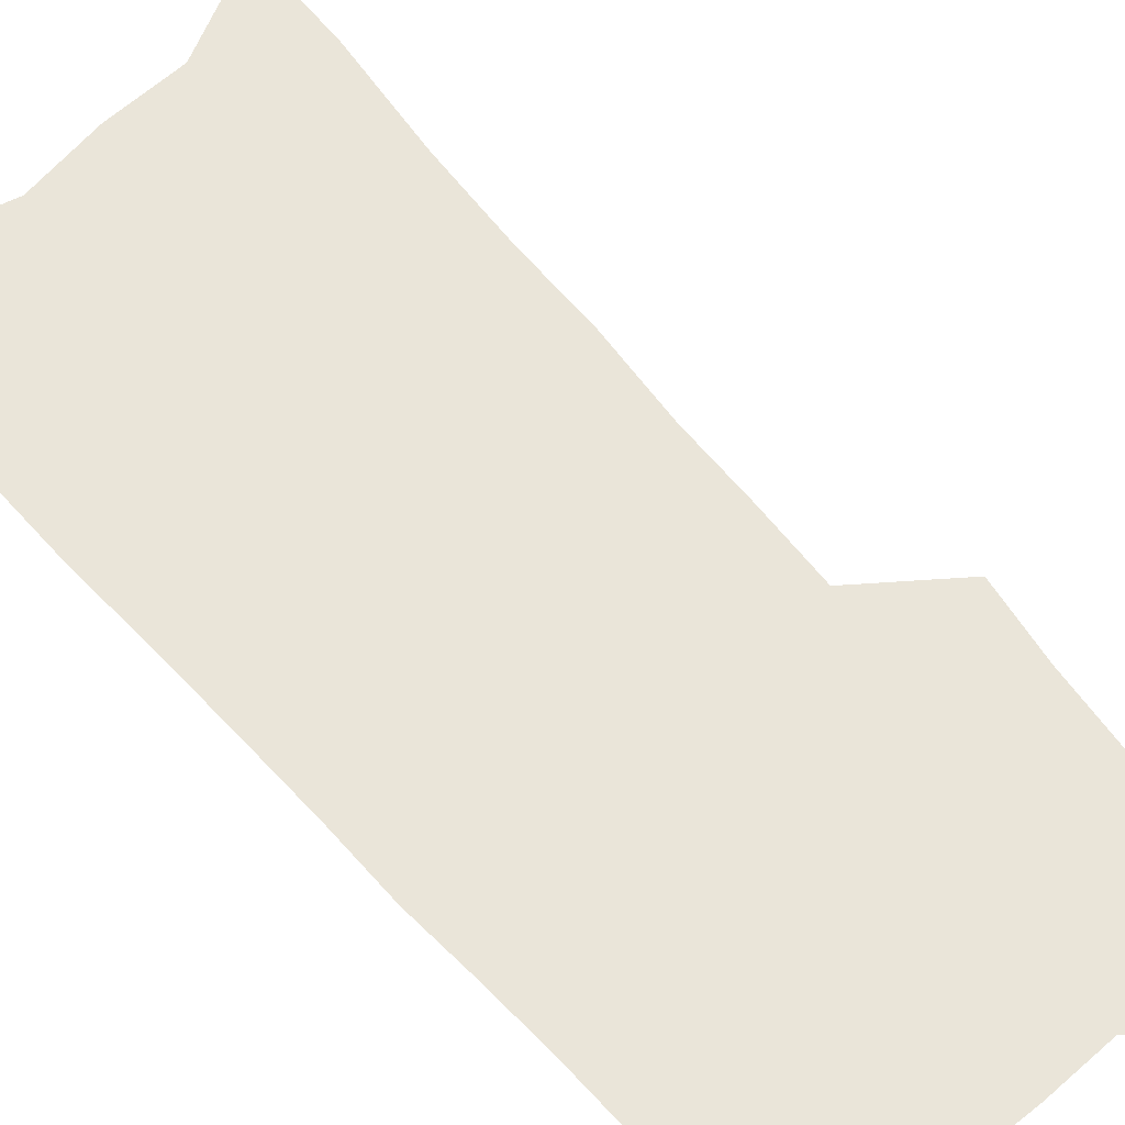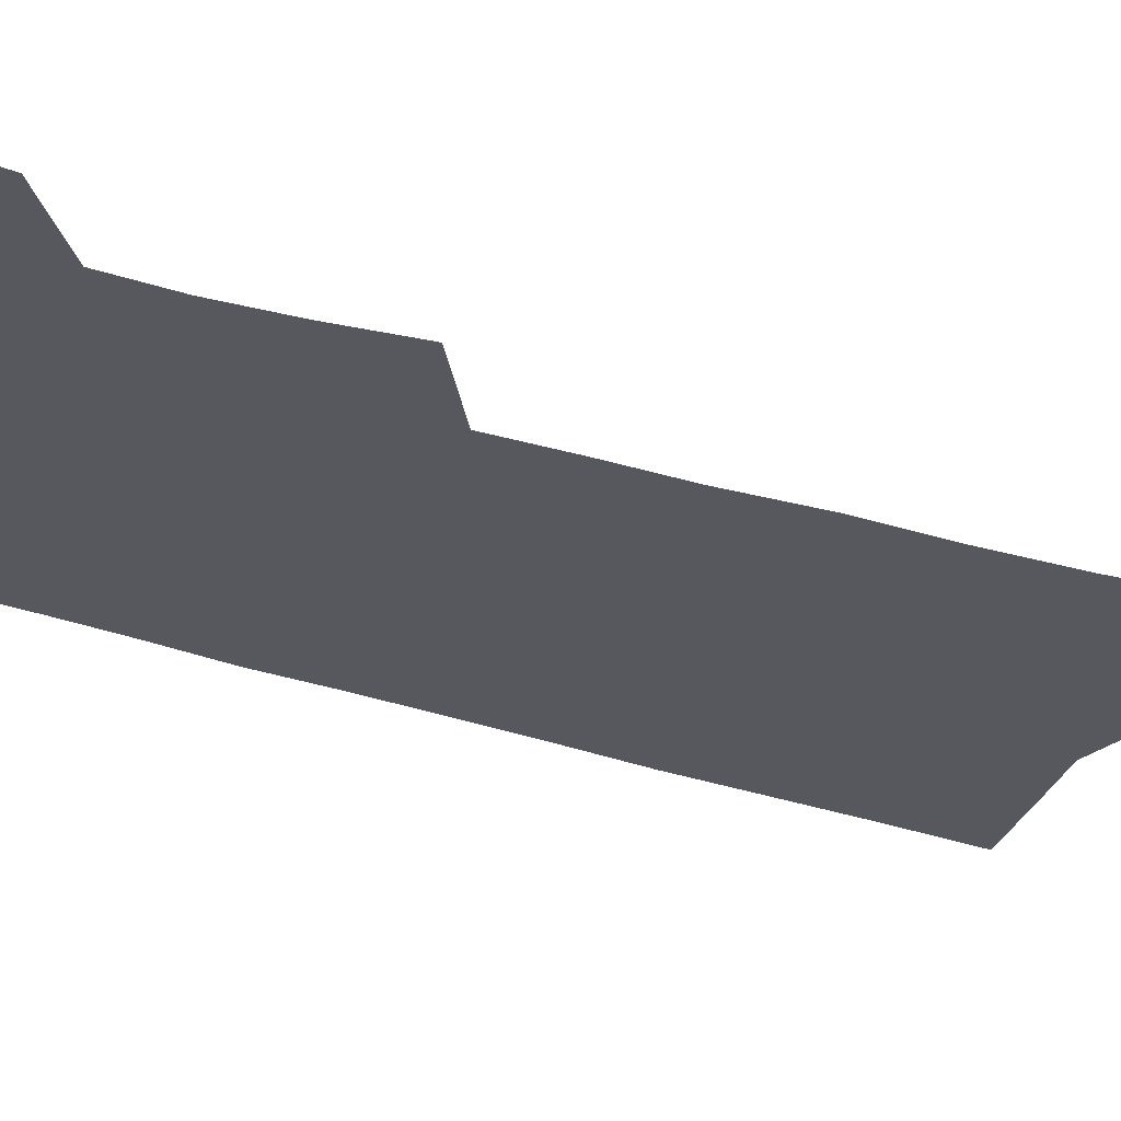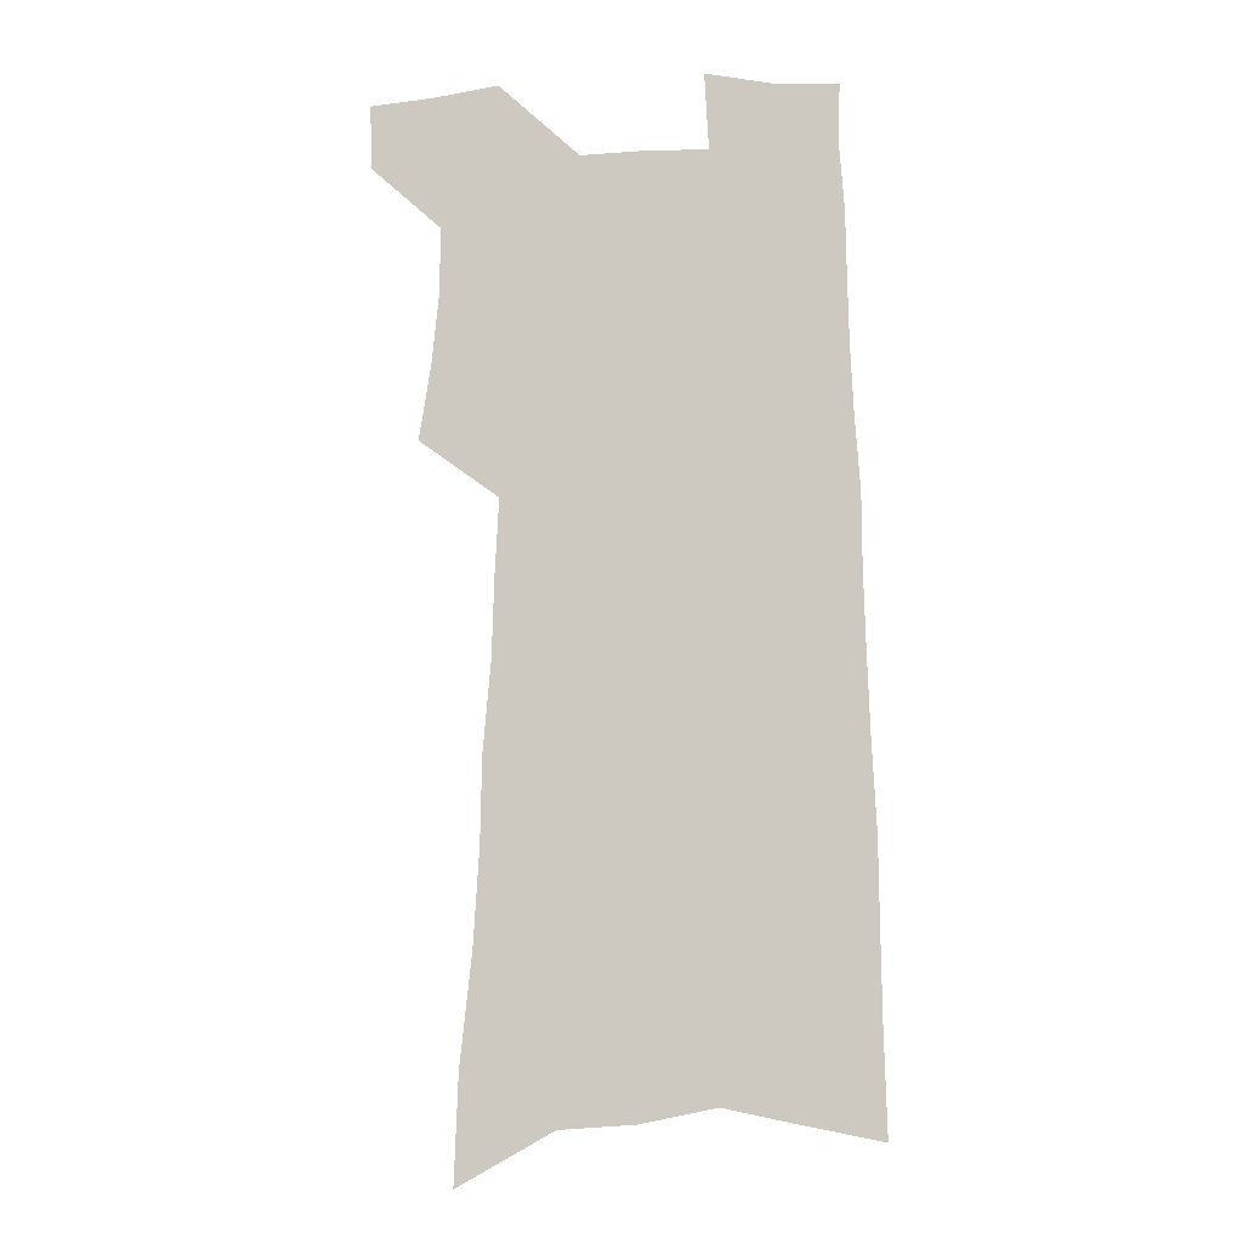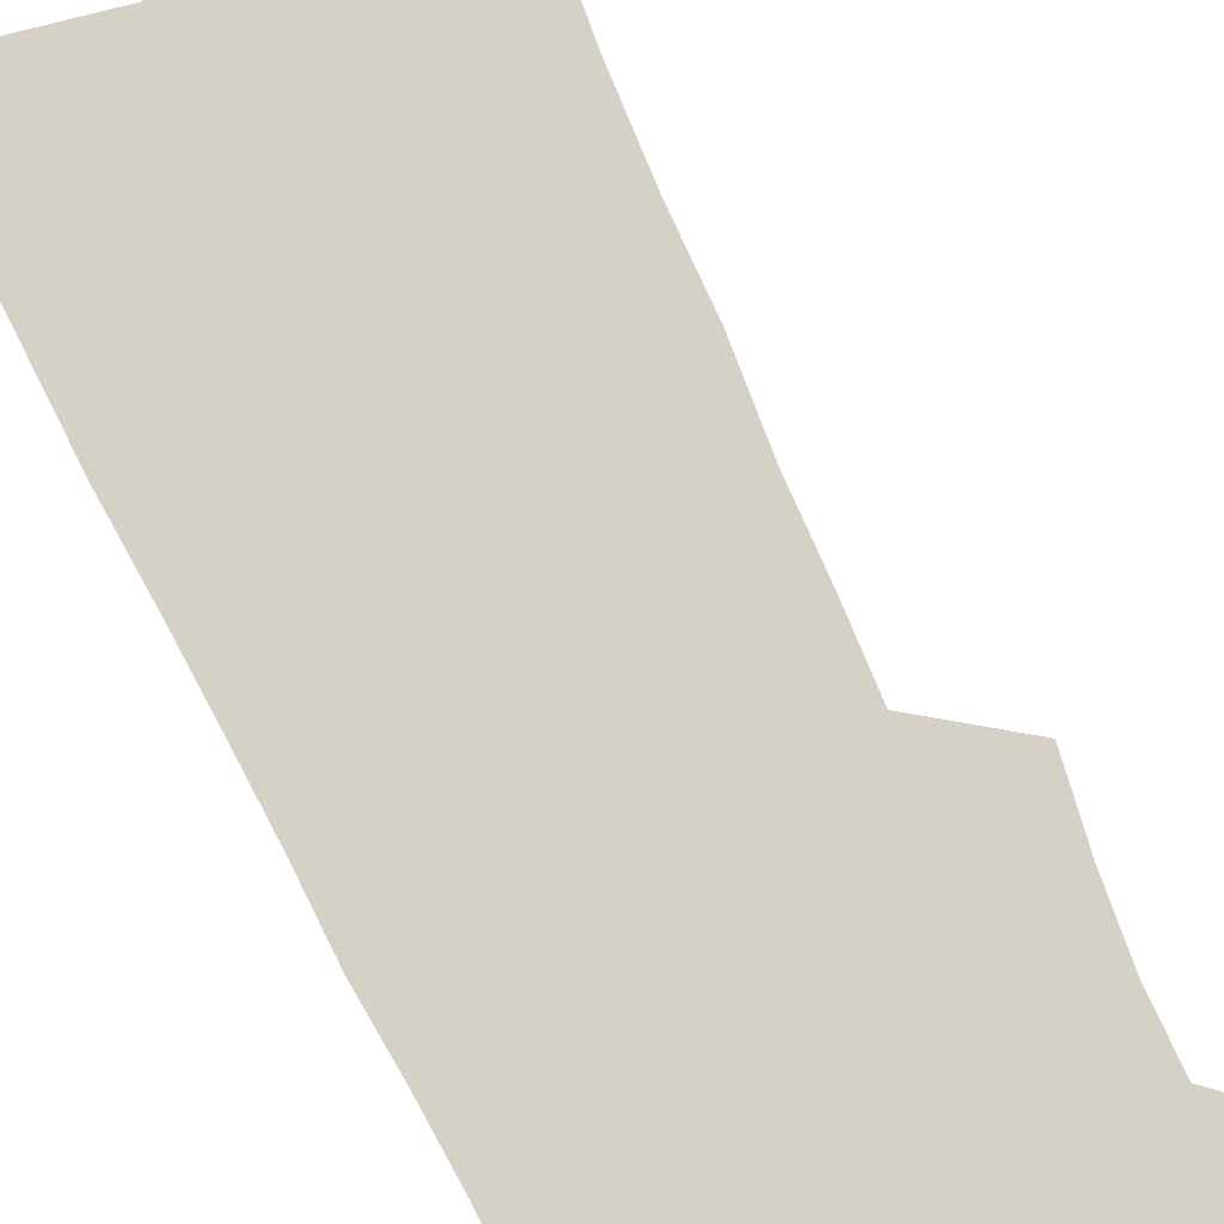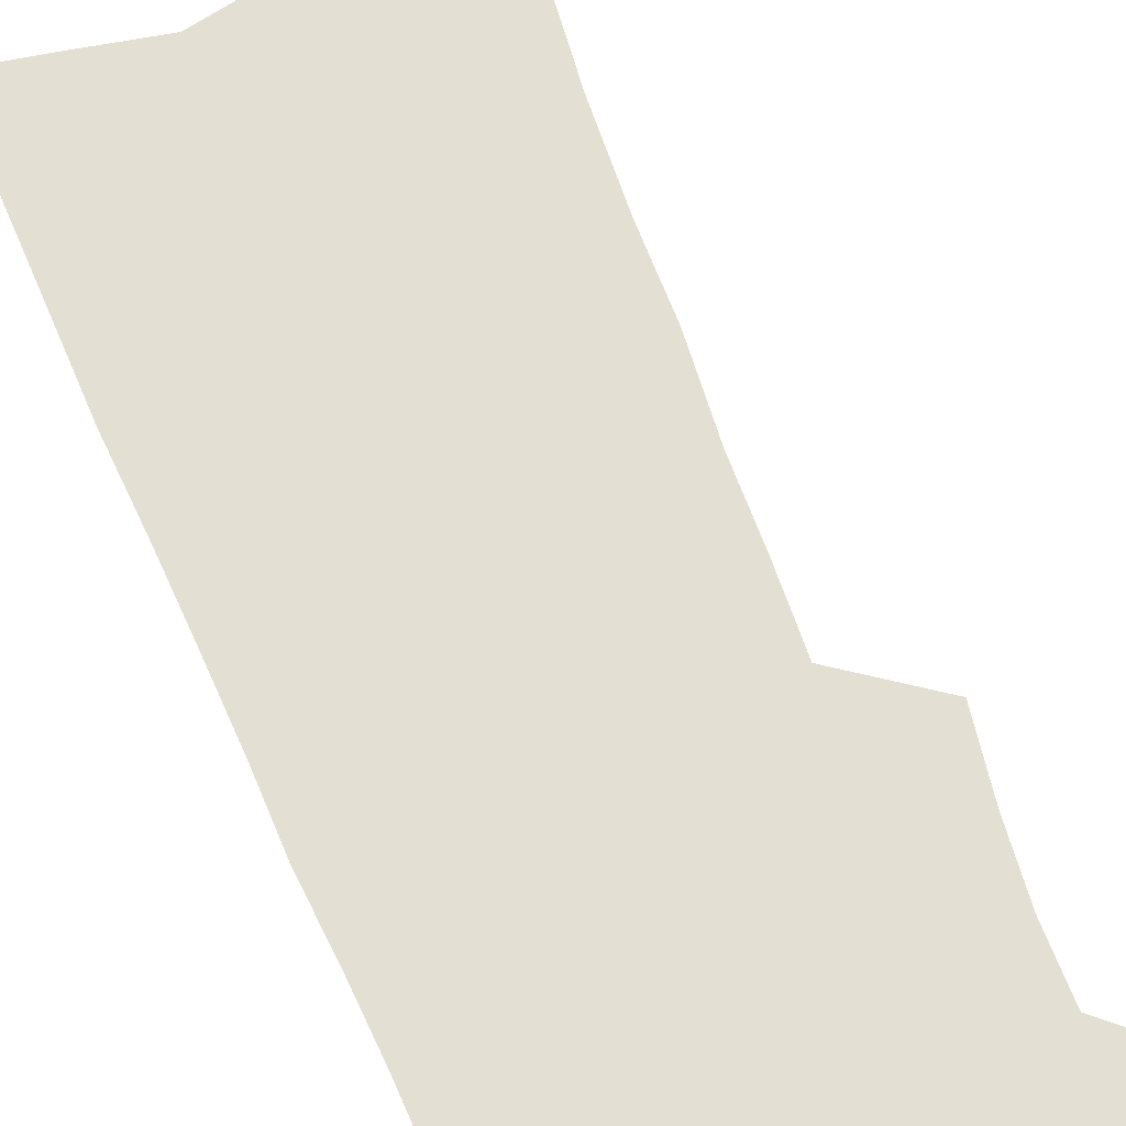
<metadata>
{"format":"obj","ext":"obj","renderer":"f3d","projection":"perspective","resolution":1024,"background":"white","views":[{"elev":58.0,"azim":140.2,"up":"+Z"},{"elev":-28.9,"azim":-117.3,"up":"+Z"},{"elev":-5.4,"azim":5.3,"up":"+Y"},{"elev":79.3,"azim":154.2,"up":"+Z"},{"elev":66.9,"azim":157.9,"up":"+Z"}]}
</metadata>
<code>
v 606.1 384.4 0
v 606.1 384.5 0
v 606.2 383.9 0
v 606.2 384 0
v 606.2 384.1 0
v 606.2 384.3 0
v 606.3 384.4 0
v 606.2 384.5 0
v 606.3 382.4 0
v 606.3 382.7 0
v 606.3 382.9 0
v 606.3 383.1 0
v 606.3 383.2 0
v 606.4 383.4 0
v 606.4 383.6 0
v 606.4 383.7 0
v 606.4 383.9 0
v 606.4 384 0
v 606.4 384.1 0
v 606.4 384.3 0
v 606.4 384.4 0
v 606.4 384.5 0
v 606.5 382.5 0
v 606.5 382.8 0
v 606.5 383 0
v 606.5 383.1 0
v 606.5 383.3 0
v 606.5 383.5 0
v 606.5 383.6 0
v 606.5 383.8 0
v 606.5 383.9 0
v 606.5 384 0
v 606.5 384.2 0
v 606.5 384.3 0
v 606.5 384.4 0
v 606.6 382.6 0
v 606.6 382.8 0
v 606.6 383 0
v 606.6 383.2 0
v 606.6 383.3 0
v 606.6 383.5 0
v 606.6 383.6 0
v 606.6 383.8 0
v 606.7 383.9 0
v 606.7 384 0
v 606.7 384.2 0
v 606.6 384.3 0
v 606.6 384.4 0
v 606.8 382.6 0
v 606.8 382.8 0
v 606.8 383 0
v 606.8 383.2 0
v 606.8 383.3 0
v 606.8 383.5 0
v 606.8 383.6 0
v 606.8 383.8 0
v 606.8 383.9 0
v 606.8 384 0
v 606.8 384.2 0
v 606.8 384.3 0
v 606.8 384.4 0
v 606.8 384.6 0
v 606.9 382.6 0
v 606.9 382.8 0
v 606.9 383 0
v 606.9 383.1 0
v 606.9 383.3 0
v 606.9 383.5 0
v 606.9 383.6 0
v 606.9 383.8 0
v 606.9 383.9 0
v 606.9 384 0
v 606.9 384.2 0
v 606.9 384.3 0
v 606.9 384.4 0
v 606.9 384.5 0
v 607.1 382.5 0
v 607.1 382.7 0
v 607.1 382.9 0
v 607.1 383.1 0
v 607.1 383.3 0
v 607.1 383.4 0
v 607.1 383.6 0
v 607.1 383.7 0
v 607 383.9 0
v 607 384 0
v 607 384.2 0
v 607 384.3 0
v 607 384.4 0
v 607 384.5 0
f 6 7 1
f 1 7 2
f 7 8 2
f 16 17 3
f 3 17 4
f 17 18 4
f 4 18 5
f 18 19 5
f 5 19 6
f 19 20 6
f 6 20 7
f 20 21 7
f 7 21 8
f 21 22 8
f 9 23 10
f 23 24 10
f 10 24 11
f 24 25 11
f 11 25 12
f 25 26 12
f 12 26 13
f 26 27 13
f 13 27 14
f 27 28 14
f 14 28 15
f 28 29 15
f 15 29 16
f 29 30 16
f 16 30 17
f 30 31 17
f 17 31 18
f 31 32 18
f 18 32 19
f 32 33 19
f 19 33 20
f 33 34 20
f 20 34 21
f 34 35 21
f 21 35 22
f 23 36 24
f 36 37 24
f 24 37 25
f 37 38 25
f 25 38 26
f 38 39 26
f 26 39 27
f 39 40 27
f 27 40 28
f 40 41 28
f 28 41 29
f 41 42 29
f 29 42 30
f 42 43 30
f 30 43 31
f 43 44 31
f 31 44 32
f 44 45 32
f 32 45 33
f 45 46 33
f 33 46 34
f 46 47 34
f 34 47 35
f 47 48 35
f 36 49 37
f 49 50 37
f 37 50 38
f 50 51 38
f 38 51 39
f 51 52 39
f 39 52 40
f 52 53 40
f 40 53 41
f 53 54 41
f 41 54 42
f 54 55 42
f 42 55 43
f 55 56 43
f 43 56 44
f 56 57 44
f 44 57 45
f 57 58 45
f 45 58 46
f 58 59 46
f 46 59 47
f 59 60 47
f 47 60 48
f 60 61 48
f 49 63 50
f 63 64 50
f 50 64 51
f 64 65 51
f 51 65 52
f 65 66 52
f 52 66 53
f 66 67 53
f 53 67 54
f 67 68 54
f 54 68 55
f 68 69 55
f 55 69 56
f 69 70 56
f 56 70 57
f 70 71 57
f 57 71 58
f 71 72 58
f 58 72 59
f 72 73 59
f 59 73 60
f 73 74 60
f 60 74 61
f 74 75 61
f 61 75 62
f 75 76 62
f 63 77 64
f 77 78 64
f 64 78 65
f 78 79 65
f 65 79 66
f 79 80 66
f 66 80 67
f 80 81 67
f 67 81 68
f 81 82 68
f 68 82 69
f 82 83 69
f 69 83 70
f 83 84 70
f 70 84 71
f 84 85 71
f 71 85 72
f 85 86 72
f 72 86 73
f 86 87 73
f 73 87 74
f 87 88 74
f 74 88 75
f 88 89 75
f 75 89 76
f 89 90 76

</code>
